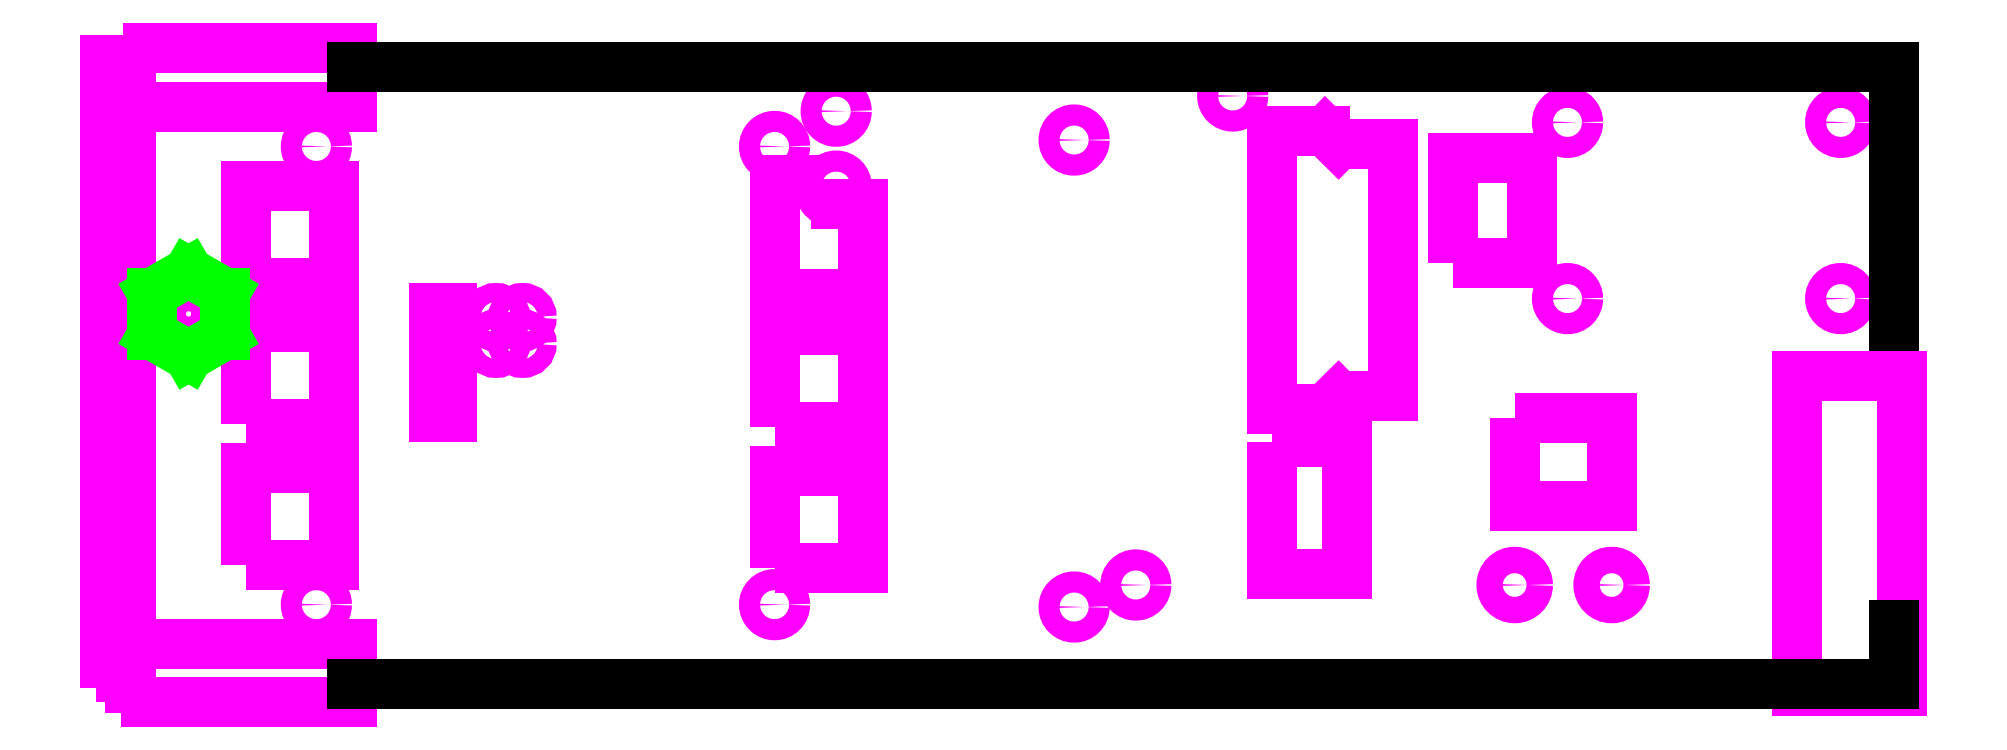
<metadata>
{"format":"dxf","ext":"dxf","renderer":"ezdxf+matplotlib","layout":"modelspace","background":"white","min_lineweight":24,"dpi":150}
</metadata>
<code>
0
SECTION
2
ENTITIES
0
CIRCLE
8
frezen
10
610.8
20
460.5
30
0
40
1.2
0
DIMENSION
360
5B4
8
maten
280
     0
2
*D2
10
589.8
20
440.4
30
0
11
600.3
21
440.4
31
0
70
   160
71
     5
42
21
73
     0
74
     0
75
     0
3
ISO-25
13
610.8
23
460.5
33
0
14
589.8
24
456
34
0
0
DIMENSION
360
5B7
8
maten
280
     0
2
*D3
10
619.8
20
451.5
30
0
11
619.8
21
456
31
0
70
   160
71
     5
42
9.003
73
     0
74
     0
75
     0
3
ISO-25
13
610.8
23
460.5
33
0
14
614.8
24
451.5
34
0
50
90
0
CIRCLE
8
frezen
10
610.8
20
512.5
30
0
40
1.2
0
CIRCLE
8
frezen
10
662.8
20
460.5
30
0
40
1.2
0
CIRCLE
8
frezen
10
662.8
20
512.5
30
0
40
1.2
0
LWPOLYLINE
8
frezen
90
        4
70
     1
43
0
10
602.8
20
481
10
602.8
20
492
10
612.8
20
492
10
612.8
20
481
0
LWPOLYLINE
8
frezen
90
        4
70
     1
43
0
10
602.8
20
465
10
602.8
20
476
10
612.8
20
476
10
612.8
20
465
0
LWPOLYLINE
8
frezen
90
        4
70
     1
43
0
10
602.8
20
497
10
602.8
20
508
10
612.8
20
508
10
612.8
20
497
0
LWPOLYLINE
8
frezen
90
        4
70
     1
43
0
10
662.8
20
480.7
10
662.8
20
491.7
10
672.8
20
491.7
10
672.8
20
480.7
0
LWPOLYLINE
8
frezen
90
        4
70
     1
43
0
10
662.8
20
464.7
10
662.8
20
475.7
10
672.8
20
475.7
10
672.8
20
464.7
0
LWPOLYLINE
8
frezen
90
        5
70
     0
43
0
10
672.8
20
506
10
672.8
20
495.7
10
662.8
20
495.7
10
662.8
20
508.7
10
667.9
20
508.7
0
DIMENSION
8
maten
280
     0
2
*D1
10
607.8
20
447.4
30
0
11
597.8
21
447.4
31
0
70
   160
71
     5
42
18
73
     0
74
     0
75
     0
3
ISO-25
13
589.8
23
456
33
0
14
607.8
24
466
34
0
0
CIRCLE
8
frezen
10
669.8
20
508
30
0
40
1.2
0
CIRCLE
8
frezen
10
669.8
20
516.5
30
0
40
1.2
0
DIMENSION
360
5CA
8
maten
280
     0
2
*D4
10
664
20
521.5
30
0
11
662.1
21
519
31
0
70
    32
71
     5
42
4.995
73
     0
74
     0
75
     0
3
ISO-25
13
669.8
23
516.5
33
0
14
671.8
24
521.5
34
0
50
90
0
CIRCLE
8
frezen
10
703.8
20
462.8
30
0
40
1.2
0
CIRCLE
8
frezen
10
714.8
20
518.3
30
0
40
1.2
0
DIMENSION
360
5D1
8
maten
280
     0
2
*D5
10
703.8
20
526.9
30
0
11
709.3
21
526.9
31
0
70
   160
71
     5
42
11
73
     0
74
     0
75
     0
3
ISO-25
13
714.8
23
518.3
33
0
14
703.8
24
462.8
34
0
0
DIMENSION
360
5D4
8
maten
280
     0
2
*D6
10
681.9
20
518.3
30
0
11
681.9
21
490.5
31
0
70
   160
71
     5
42
55.5
73
     0
74
     0
75
     0
3
ISO-25
13
703.8
23
462.8
33
0
14
714.8
24
518.3
34
0
50
90
0
DIMENSION
360
5D7
8
maten
280
     0
2
*D7
10
717.8
20
451.8
30
0
11
716
21
457.3
31
0
70
    32
71
     5
42
11
73
     0
74
     0
75
     0
3
ISO-25
13
703.8
23
462.8
33
0
14
709.8
24
451.8
34
0
50
90
0
LWPOLYLINE
8
frezen
90
        4
70
     1
43
0
10
739.8
20
499.3
10
739.8
20
511.3
10
748.8
20
511.3
10
748.8
20
499.3
0
DIMENSION
360
5DB
8
maten
280
     0
2
*D8
10
736.5
20
521.5
30
0
11
736.5
21
516.5
31
0
70
   160
71
     5
42
10.27
73
     0
74
     0
75
     0
3
ISO-25
13
739.8
23
511.3
33
0
14
760.1
24
521.5
34
0
50
90
0
DIMENSION
360
5DE
8
maten
280
     0
2
*D9
10
589.8
20
538.3
30
0
11
664.8
21
538.3
31
0
70
   160
71
     5
42
150
73
     0
74
     0
75
     0
3
ISO-25
13
739.8
23
511.3
33
0
14
589.8
24
521.5
34
0
0
CIRCLE
8
frezen
10
783.8
20
515.3
30
0
40
1.2
0
DIMENSION
360
500
8
maten
280
     0
2
*D10
10
789.8
20
509.3
30
0
11
786.8
21
509.3
31
0
70
   160
71
     5
42
6.004
73
     0
74
     0
75
     0
3
ISO-25
13
783.8
23
515.3
33
0
14
789.8
24
521.5
34
0
0
DIMENSION
360
5e+05
8
maten
280
     0
2
*D11
10
777.4
20
521.5
30
0
11
775.2
21
527.9
31
0
70
    32
71
     5
42
6.264
73
     0
74
     0
75
     0
3
ISO-25
13
783.8
23
515.3
33
0
14
789.8
24
521.5
34
0
50
90
0
CIRCLE
8
frezen
10
752.8
20
515.3
30
0
40
1.2
0
CIRCLE
8
frezen
10
783.8
20
495.3
30
0
40
1.2
0
CIRCLE
8
frezen
10
752.8
20
495.3
30
0
40
1.2
0
CIRCLE
8
frezen
10
746.8
20
462.8
30
0
40
1.5
0
CIRCLE
8
frezen
10
757.8
20
462.8
30
0
40
1.5
0
DIMENSION
360
5ED
8
maten
280
     0
2
*D12
10
757.8
20
442.7
30
0
11
752.3
21
442.7
31
0
70
   160
71
     5
42
11
73
     0
74
     0
75
     0
3
ISO-25
13
746.8
23
462.8
33
0
14
757.8
24
462.8
34
0
0
DIMENSION
360
5F0
8
maten
280
     0
2
*D13
10
736
20
451.8
30
0
11
734.1
21
457.3
31
0
70
    32
71
     5
42
11
73
     0
74
     0
75
     0
3
ISO-25
13
746.8
23
462.8
33
0
14
752.8
24
451.8
34
0
50
90
0
LWPOLYLINE
8
frezen
90
        4
70
     1
43
0
10
746.8
20
481.8
10
757.8
20
481.8
10
757.8
20
471.8
10
746.8
20
471.8
0
DIMENSION
360
5F4
8
maten
280
     0
2
*D14
10
770.2
20
471.8
30
0
11
768.3
21
467.3
31
0
70
    32
71
     5
42
8.999
73
     0
74
     0
75
     0
3
ISO-25
13
757.8
23
462.8
33
0
14
757.8
24
471.8
34
0
50
90
0
LINE
8
0
10
589.8
20
517
30
0
11
614.8
21
517
31
0
0
LINE
8
0
10
614.8
20
517
30
0
11
614.8
21
521.5
31
0
0
LINE
8
0
10
589.8
20
456
30
0
11
614.8
21
456
31
0
0
LINE
8
0
10
614.8
20
456
30
0
11
614.8
21
451.5
31
0
0
LINE
8
0
10
589.8
20
456
30
0
11
589.8
21
517
31
0
0
LINE
8
0
10
789.8
20
521.5
30
0
11
789.8
21
486.5
31
0
0
DIMENSION
360
5FF
8
maten
280
     0
2
*D15
10
589.8
20
528.6
30
0
11
602.3
21
528.6
31
0
70
   160
71
     5
42
25
73
     0
74
     0
75
     0
3
ISO-25
13
614.8
23
521.5
33
0
14
589.8
24
517
34
0
0
DIMENSION
360
602
8
maten
280
     0
2
*D16
10
625.9
20
517
30
0
11
625.9
21
509.1
31
0
70
   160
71
     5
42
4.5
73
     0
74
     0
75
     0
3
ISO-25
13
614.8
23
521.5
33
0
14
614.8
24
517
34
0
50
90
0
DIMENSION
360
605
8
maten
280
     0
2
*D17
10
581.2
20
517
30
0
11
581.2
21
486.5
31
0
70
   160
71
     5
42
61
73
     0
74
     0
75
     0
3
ISO-25
13
589.8
23
456
33
0
14
589.8
24
517
34
0
50
90
0
DIMENSION
360
608
8
maten
280
     0
2
*D18
10
804.2
20
521.5
30
0
11
802.3
21
486.5
31
0
70
    32
71
     5
42
70
73
     0
74
     0
75
     0
3
ISO-25
13
778.8
23
451.5
33
0
14
789.8
24
521.5
34
0
50
90
0
DIMENSION
360
60B
8
maten
280
     0
2
*D19
10
589.8
20
543.3
30
0
11
689.8
21
543.3
31
0
70
   160
71
     5
42
200
73
     0
74
     0
75
     0
3
ISO-25
13
789.8
23
521.5
33
0
14
589.8
24
517
34
0
0
DIMENSION
360
60E
8
maten
280
     0
2
*D20
10
600.6
20
481
30
0
11
600.6
21
488.9
31
0
70
   160
71
     5
42
5
73
     0
74
     0
75
     0
3
ISO-25
13
602.8
23
476
33
0
14
602.8
24
481
34
0
50
90
0
DIMENSION
360
611
8
maten
280
     0
2
*D21
10
617.7
20
497
30
0
11
615.8
21
494.5
31
0
70
    32
71
     5
42
5.003
73
     0
74
     0
75
     0
3
ISO-25
13
612.8
23
492
33
0
14
612.8
24
497
34
0
50
90
0
DIMENSION
360
614
8
maten
280
     0
2
*D22
10
616.7
20
476
30
0
11
614.8
21
470.5
31
0
70
    32
71
     5
42
11
73
     0
74
     0
75
     0
3
ISO-25
13
612.8
23
465
33
0
14
612.8
24
476
34
0
50
90
0
DIMENSION
360
617
8
maten
280
     0
2
*D23
10
602.8
20
485.5
30
0
11
607.8
21
487.4
31
0
70
    32
71
     5
42
10
73
     0
74
     0
75
     0
3
ISO-25
13
612.8
23
481
33
0
14
602.8
24
481
34
0
0
DIMENSION
360
620
8
maten
280
     0
2
*D24
10
674
20
508
30
0
11
674
21
512.3
31
0
70
   160
71
     5
42
8.5
73
     0
74
     0
75
     0
3
ISO-25
13
669.8
23
516.5
33
0
14
669.8
24
508
34
0
50
90
0
DIMENSION
360
623
8
maten
280
     0
2
*D25
10
662.8
20
440.3
30
0
11
636.8
21
442.2
31
0
70
    32
71
     5
42
52
73
     0
74
     0
75
     0
3
ISO-25
13
610.8
23
460.5
33
0
14
662.8
24
460.5
34
0
0
DIMENSION
360
626
8
maten
280
     0
2
*D26
10
651.2
20
512.5
30
0
11
649.3
21
486.5
31
0
70
    32
71
     5
42
52
73
     0
74
     0
75
     0
3
ISO-25
13
662.8
23
460.5
33
0
14
662.8
24
512.5
34
0
50
90
0
DIMENSION
360
629
8
maten
280
     0
2
*D27
10
624.7
20
465
30
0
11
624.7
21
458.3
31
0
70
   160
71
     5
42
13.5
73
     0
74
     0
75
     0
3
ISO-25
13
614.8
23
451.5
33
0
14
612.8
24
465
34
0
50
90
0
DIMENSION
360
62C
8
maten
280
     0
2
*D28
10
662.8
20
446.3
30
0
11
632.8
21
448.2
31
0
70
    32
71
     5
42
60
73
     0
74
     0
75
     0
3
ISO-25
13
602.8
23
465
33
0
14
662.8
24
464.7
34
0
0
DIMENSION
360
62F
8
maten
280
     0
2
*D29
10
752.4
20
511.3
30
0
11
750.5
21
505.3
31
0
70
    32
71
     5
42
12
73
     0
74
     0
75
     0
3
ISO-25
13
748.8
23
499.3
33
0
14
748.8
24
511.3
34
0
50
90
0
DIMENSION
360
632
8
maten
280
     0
2
*D30
10
748.8
20
493.1
30
0
11
744.3
21
495
31
0
70
    32
71
     5
42
9
73
     0
74
     0
75
     0
3
ISO-25
13
739.8
23
499.3
33
0
14
748.8
24
499.3
34
0
0
DIMENSION
360
635
8
maten
280
     0
2
*D31
10
740.5
20
481.8
30
0
11
738.6
21
476.8
31
0
70
    32
71
     5
42
10
73
     0
74
     0
75
     0
3
ISO-25
13
746.8
23
471.8
33
0
14
746.8
24
481.8
34
0
50
90
0
DIMENSION
360
638
8
maten
280
     0
2
*D32
10
757.8
20
488.6
30
0
11
752.3
21
490.4
31
0
70
    32
71
     5
42
11
73
     0
74
     0
75
     0
3
ISO-25
13
746.8
23
481.8
33
0
14
757.8
24
481.8
34
0
0
DIMENSION
360
63B
8
maten
280
     0
2
*D33
10
760.4
20
515.3
30
0
11
760.4
21
505.3
31
0
70
   160
71
     5
42
20
73
     0
74
     0
75
     0
3
ISO-25
13
752.8
23
495.3
33
0
14
752.8
24
515.3
34
0
50
90
0
DIMENSION
360
63E
8
maten
280
     0
2
*D34
10
783.8
20
490.1
30
0
11
768.3
21
492
31
0
70
    32
71
     5
42
31
73
     0
74
     0
75
     0
3
ISO-25
13
752.8
23
495.3
33
0
14
783.8
24
495.3
34
0
0
CIRCLE
8
Hulp
10
633
20
508.6
30
0
40
2
0
DIMENSION
360
642
8
maten help
280
     0
2
*D35
10
633
20
534.5
30
0
11
611.4
21
534.5
31
0
70
   160
71
     5
42
43.25
73
     0
74
     0
75
     0
3
ISO-25
13
589.8
23
517
33
0
14
633
24
508.6
34
0
0
DIMENSION
360
645
8
maten help
280
     0
2
*D36
10
640.6
20
508.6
30
0
11
640.6
21
515.1
31
0
70
   160
71
     5
42
12.9
73
     0
74
     0
75
     0
3
ISO-25
13
614.8
23
521.5
33
0
14
633
24
508.6
34
0
50
90
0
LINE
8
0
10
778.8
20
451.5
30
0
11
778.8
21
486.5
31
0
0
LINE
8
0
10
778.8
20
486.5
30
0
11
789.8
21
486.5
31
0
0
DIMENSION
360
64A
8
maten
280
     0
2
*D37
10
789.8
20
442.4
30
0
11
784.3
21
444.3
31
0
70
    32
71
     5
42
11
73
     0
74
     0
75
     0
3
ISO-25
13
778.8
23
451.5
33
0
14
789.8
24
486.5
34
0
0
DIMENSION
360
64D
8
maten
280
     0
2
*D38
10
795
20
486.5
30
0
11
795
21
469.2
31
0
70
   160
71
     5
42
35
73
     0
74
     0
75
     0
3
ISO-25
13
778.8
23
451.5
33
0
14
790.8
24
486.5
34
0
50
90
0
LINE
8
Hulp
10
614.8
20
456
30
0
11
614.8
21
449
31
0
0
LINE
8
Hulp
10
614.8
20
524
30
0
11
614.8
21
517
31
0
0
LINE
8
Hulp
10
614.8
20
517
30
0
11
589.8
21
517
31
0
0
LINE
8
Hulp
10
589.8
20
517
30
0
11
589.8
21
456
31
0
0
LINE
8
Hulp
10
589.8
20
456
30
0
11
614.8
21
456
31
0
0
LINE
8
frezen
10
778.8
20
486.5
30
0
11
790.8
21
486.5
31
0
0
LINE
8
frezen
10
790.8
20
486.5
30
0
11
790.8
21
450.8
31
0
0
LINE
8
frezen
10
790.8
20
450.8
30
0
11
778.8
21
450.8
31
0
0
LINE
8
frezen
10
778.8
20
450.8
30
0
11
778.8
21
486.5
31
0
0
DIMENSION
360
672
8
maten
280
     0
2
*D39
10
589.8
20
434.4
30
0
11
646.8
21
434.4
31
0
70
   160
71
     5
42
114
73
     0
74
     0
75
     0
3
ISO-25
13
703.8
23
462.8
33
0
14
589.8
24
456
34
0
0
DIMENSION
360
679
8
maten
280
     0
2
*D40
10
675.8
20
528.2
30
0
11
672.8
21
530.1
31
0
70
    32
71
     5
42
6.003
73
     0
74
     0
75
     0
3
ISO-25
13
669.8
23
516.5
33
0
14
675.8
24
517.2
34
0
0
DIMENSION
360
67C
8
maten
280
     0
2
*D41
10
669.8
20
528.3
30
0
11
666.3
21
530.2
31
0
70
    32
71
     5
42
6.995
73
     0
74
     0
75
     0
3
ISO-25
13
662.8
23
512.5
33
0
14
669.8
24
516.5
34
0
0
CIRCLE
8
frezen
10
596.3
20
493.5
30
0
40
3.15
0
DIMENSION
360
C1A
8
maten
280
     0
2
*D42
10
593.1
20
493.7
30
0
11
608.7
21
492.9
31
0
70
    35
71
     5
42
6.3
73
     0
74
     0
75
     0
3
ISO-25
15
599.4
25
493.4
35
0
40
0
0
DIMENSION
8
maten
280
     0
2
*D43
10
589.8
20
480.8
30
0
11
593
21
480.8
31
0
70
   160
71
     5
42
6.5
73
     0
74
     0
75
     0
3
ISO-25
13
596.3
23
493.5
33
0
14
589.8
24
486.5
34
0
0
DIMENSION
360
E8B
8
maten
280
     0
2
*D44
10
589.8
20
429.7
30
0
11
668.3
21
431.6
31
0
70
    32
71
     5
42
157
73
     0
74
     0
75
     0
3
ISO-25
13
746.8
23
462.8
33
0
14
589.8
24
462.5
34
0
0
CIRCLE
8
frezen
10
696.8
20
460.3
30
0
40
1.2
0
DIMENSION
360
F1C
8
maten
280
     0
2
*D45
10
703.8
20
454.9
30
0
11
700.3
21
456.8
31
0
70
    32
71
     5
42
7.001
73
     0
74
     0
75
     0
3
ISO-25
13
696.8
23
460.3
33
0
14
703.8
24
462.8
34
0
0
LINE
8
Hulp
10
589.8
20
486.5
30
0
11
849.5
21
486.5
31
0
0
DIMENSION
360
F49
8
maten
280
     0
2
*D46
10
691.8
20
513.3
30
0
11
689.9
21
486.8
31
0
70
    32
71
     5
42
53
73
     0
74
     0
75
     0
3
ISO-25
13
696.8
23
460.3
33
0
14
702.8
24
513.3
34
0
50
270
0
CIRCLE
8
frezen
10
696.8
20
513.3
30
0
40
1.2
0
LWPOLYLINE
8
frezen
90
        2
70
     0
43
0
10
719.3
20
512.8
10
719.3
20
484.3
0
LINE
8
frezen
10
719.3
20
514.3
30
0
11
725.2
21
514.3
31
0
0
LINE
8
frezen
10
726.8
20
512.8
30
0
11
725.2
21
514.3
31
0
0
DIMENSION
8
maten
280
     0
2
*D47
10
722.5
20
482.8
30
0
11
720.4
21
498.5
31
0
70
    32
71
     5
42
31.5
73
     0
74
     0
75
     0
3
ISO-25
13
725.3
23
514.3
33
0
14
725.3
24
482.8
34
0
50
90
0
LINE
8
frezen
10
719.3
20
512.8
30
0
11
719.3
21
514.3
31
0
0
LINE
8
frezen
10
719.3
20
482.8
30
0
11
725.2
21
482.8
31
0
0
LINE
8
frezen
10
726.8
20
484.3
30
0
11
725.2
21
482.8
31
0
0
LINE
8
frezen
10
719.3
20
484.3
30
0
11
719.3
21
482.8
31
0
0
LWPOLYLINE
8
frezen
90
        4
70
     0
43
0
10
726.8
20
484.3
10
733
20
484.3
10
733
20
512.8
10
726.8
20
512.8
0
DIMENSION
360
101A
8
maten
280
     0
2
*D48
10
733
20
478
30
0
11
726.1
21
480.2
31
0
70
    32
71
     5
42
13.7
73
     0
74
     0
75
     0
3
ISO-25
13
719.3
23
482.8
33
0
14
733
24
484.3
34
0
0
DIMENSION
360
1032
8
maten
280
     0
2
*D49
10
726.8
20
489.1
30
0
11
723
21
491.2
31
0
70
    32
71
     5
42
7.5
73
     0
74
     0
75
     0
3
ISO-25
13
719.3
23
482.8
33
0
14
726.8
24
484.3
34
0
0
LWPOLYLINE
8
frezen
90
        4
70
     1
43
0
10
719.3
20
479
10
719.3
20
464
10
727.8
20
464
10
727.8
20
479
0
DIMENSION
360
10EE
8
maten
280
     0
2
*D50
10
727.8
20
461.2
30
0
11
723.5
21
463.3
31
0
70
    32
71
     5
42
8.5
73
     0
74
     0
75
     0
3
ISO-25
13
719.3
23
464
33
0
14
727.8
24
464
34
0
0
DIMENSION
360
1108
8
maten
280
     0
2
*D51
10
717.2
20
464
30
0
11
715.3
21
471.5
31
0
70
    32
71
     5
42
15
73
     0
74
     0
75
     0
3
ISO-25
13
719.3
23
479
33
0
14
719.3
24
464
34
0
50
90
0
LWPOLYLINE
8
frezen
90
        4
70
     1
43
0
10
588.8
20
523.7
10
614.8
20
523.7
10
614.8
20
517
10
588.8
20
517
0
LWPOLYLINE
8
frezen
90
        4
70
     1
43
0
10
588.6
20
449.5
10
614.8
20
449.5
10
614.8
20
456
10
588.6
20
456
0
LWPOLYLINE
8
frezen
90
        4
70
     1
43
0
10
586.8
20
451
10
589.8
20
451
10
589.8
20
522.4
10
586.8
20
522.4
0
LWPOLYLINE
8
Hulp
90
        4
70
     1
43
0
10
719.3
20
516.8
10
674.3
20
516.8
10
674.3
20
456.8
10
719.3
20
456.8
0
LWPOLYLINE
8
Hulp
90
        4
70
     1
43
0
10
654.3
20
501.2
10
674.3
20
501.2
10
674.3
20
496.2
10
654.3
20
496.2
0
DIMENSION
360
1709
8
maten
280
     0
2
*D52
10
729.9
20
484.3
30
0
11
727.7
21
498.5
31
0
70
    32
71
     5
42
28.5
73
     0
74
     0
75
     0
3
ISO-25
13
729.9
23
512.8
33
0
14
729.9
24
484.3
34
0
50
270
0
DIMENSION
8
maten
280
     0
2
*D53
10
600.4
20
505.2
30
0
11
596.3
21
507.3
31
0
70
    32
71
     5
42
8.2
73
     0
74
     0
75
     0
3
ISO-25
13
592.2
23
495.8
33
0
14
600.4
24
495.8
34
0
0
LINE
8
frezen2
10
592.2
20
491.2
30
0
11
592.2
21
495.9
31
0
0
LINE
8
frezen2
10
596.3
20
488.8
30
0
11
592.2
21
491.2
31
0
0
LINE
8
frezen2
10
600.4
20
491.2
30
0
11
596.3
21
488.8
31
0
0
LINE
8
frezen2
10
600.4
20
495.9
30
0
11
600.4
21
491.2
31
0
0
LINE
8
frezen2
10
596.3
20
498.3
30
0
11
600.4
21
495.9
31
0
0
LINE
8
frezen2
10
592.2
20
495.9
30
0
11
596.3
21
498.3
31
0
0
LINE
8
0
10
789.8
20
458.2
30
0
11
789.8
21
451.5
31
0
0
LINE
8
0
10
789.8
20
451.5
30
0
11
784.3
21
451.5
31
0
0
LINE
8
0
10
614.8
20
451.5
30
0
11
778.8
21
451.5
31
0
0
LINE
8
0
10
614.8
20
521.5
30
0
11
789.8
21
521.5
31
0
0
CIRCLE
8
Frezen3
10
631.2
20
493.2
30
0
40
1.05
0
CIRCLE
8
Frezen3
10
634.2
20
493.2
30
0
40
1.05
0
CIRCLE
8
Frezen3
10
631.2
20
490.2
30
0
40
1.05
0
DIMENSION
360
1D1D
8
Hulp
280
     0
2
*D54
10
584.9
20
493.5
30
0
11
583.1
21
490
31
0
70
    32
71
     5
42
7
73
     0
74
     0
75
     0
3
ISO-25
13
592.5
23
486.5
33
0
14
596.3
24
493.5
34
0
50
90
0
CIRCLE
8
Frezen3
10
634.2
20
490.2
30
0
40
1.05
0
LINE
8
Frezen3
10
626.2
20
494.2
30
0
11
626.2
21
481.9
31
0
0
LINE
8
Frezen3
10
626.2
20
481.9
30
0
11
624.1
21
481.9
31
0
0
LINE
8
Frezen3
10
624.1
20
481.9
30
0
11
624.1
21
494.2
31
0
0
LINE
8
Frezen3
10
624.1
20
494.2
30
0
11
626.2
21
494.2
31
0
0
ARC
8
frezen
10
669.8
20
508
30
0
40
2
50
159.6
51
270
0
LINE
8
frezen
10
669.8
20
506
30
0
11
672.8
21
506
31
0
0
VIEWPORT
360
10B8
8
0
348
F5
10
143.5
20
100.1
30
0
40
453.2
41
222.6
68
     2
69
     1
12
143.5
22
100.1
13
0
23
0
14
10
24
10
15
10
25
10
16
0
26
0
36
1
17
0
27
0
37
0
42
50
43
0
44
0
45
222.6
50
0
51
0
72
  1000
90
   819232
1

281
     0
71
     1
74
     0
110
0
120
0
130
0
111
1
121
0
131
0
112
0
122
1
132
0
79
     0
146
0
170
     0
61
     5
292
     1
282
     1
141
0
142
0
63
   250
421
  3355443
0
VIEWPORT
360
10BC
8
frezen
348
F5
10
143.2
20
99.57
30
0
40
284.2
41
198.1
68
     1
69
     2
12
702.1
22
478.3
13
0
23
0
14
10
24
10
15
10
25
10
16
0
26
0
36
1
17
0
27
0
37
0
42
50
43
0
44
0
45
198.1
50
0
51
0
72
  1000
90
   819808
1

281
     0
71
     1
74
     0
110
0
120
0
130
0
111
1
121
0
131
0
112
0
122
1
132
0
79
     0
146
0
170
     0
61
     5
292
     1
282
     1
141
0
142
0
63
   250
421
  3355443
0
ENDSEC
0
EOF

</code>
